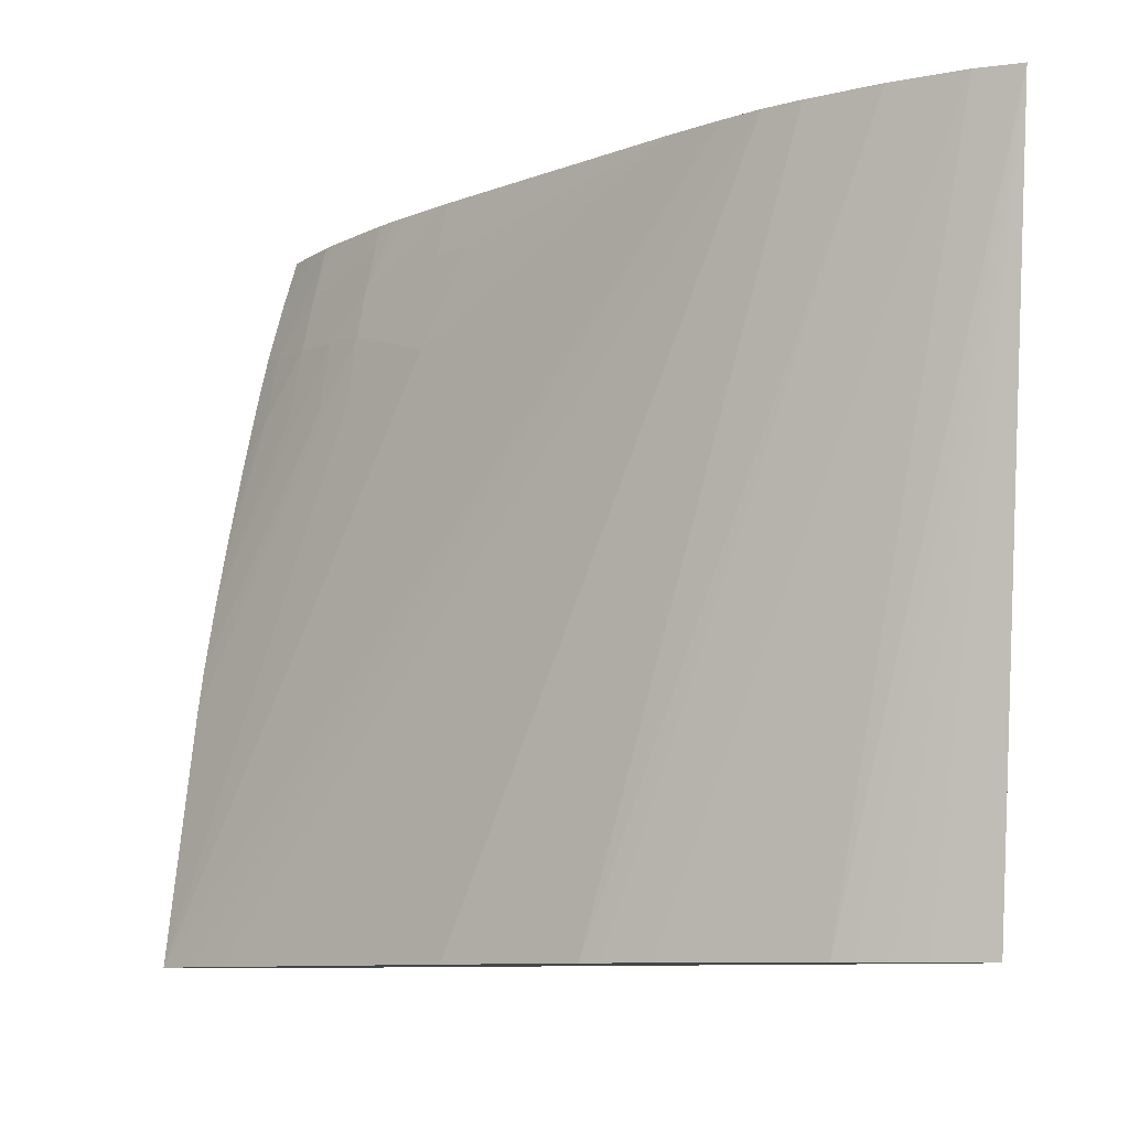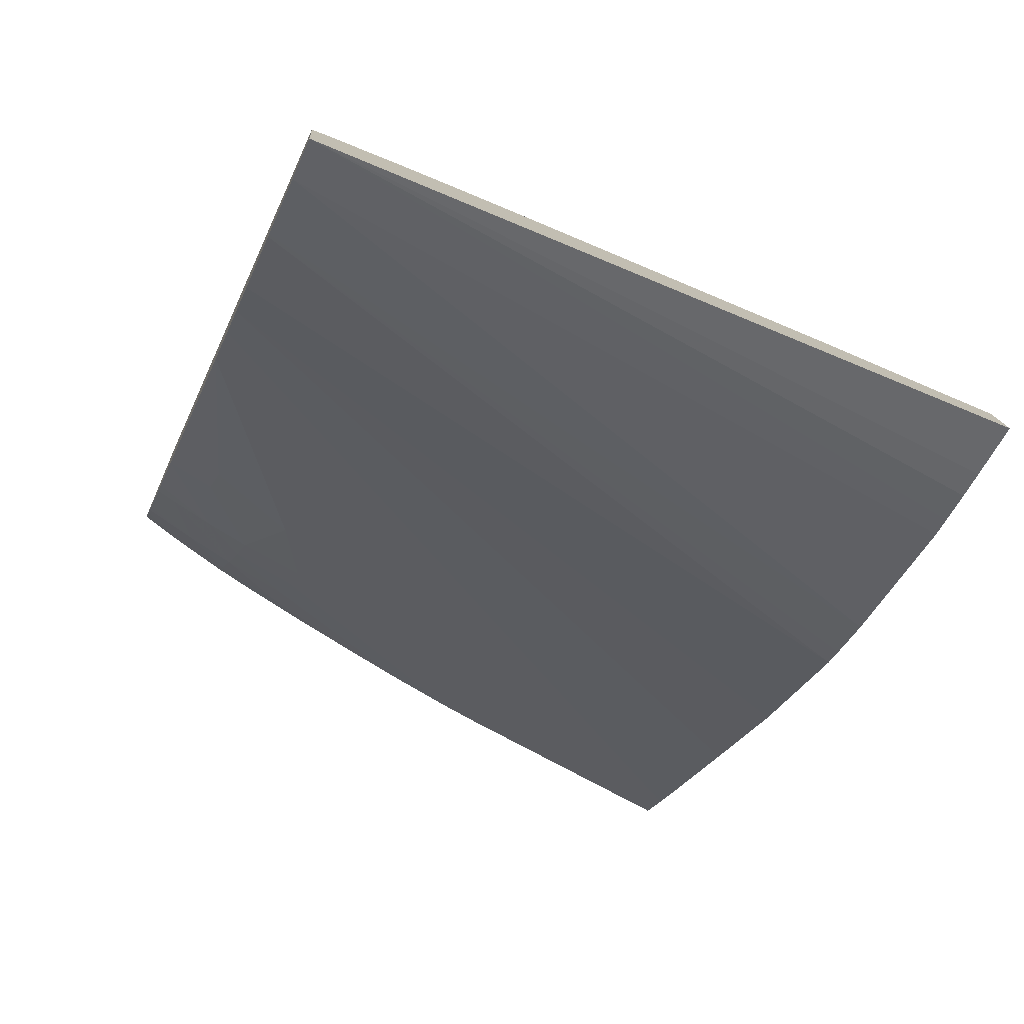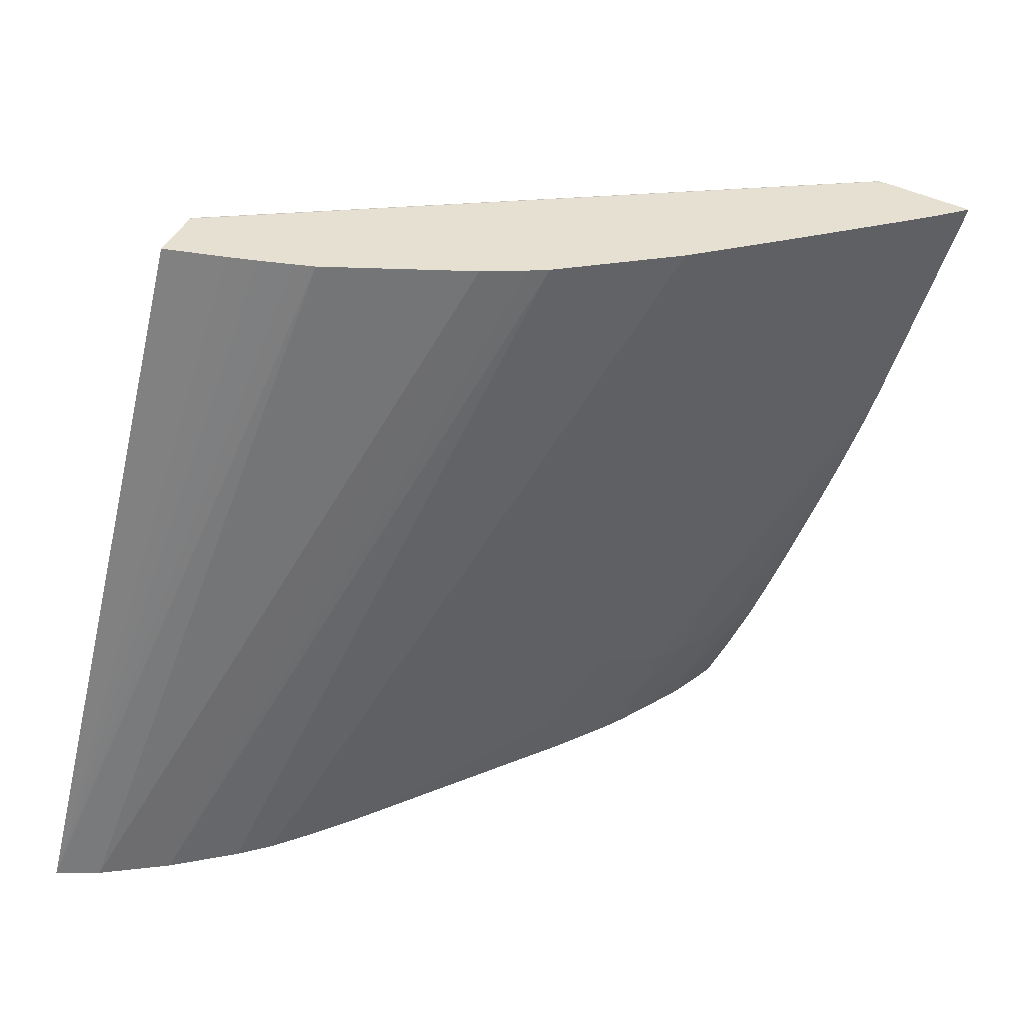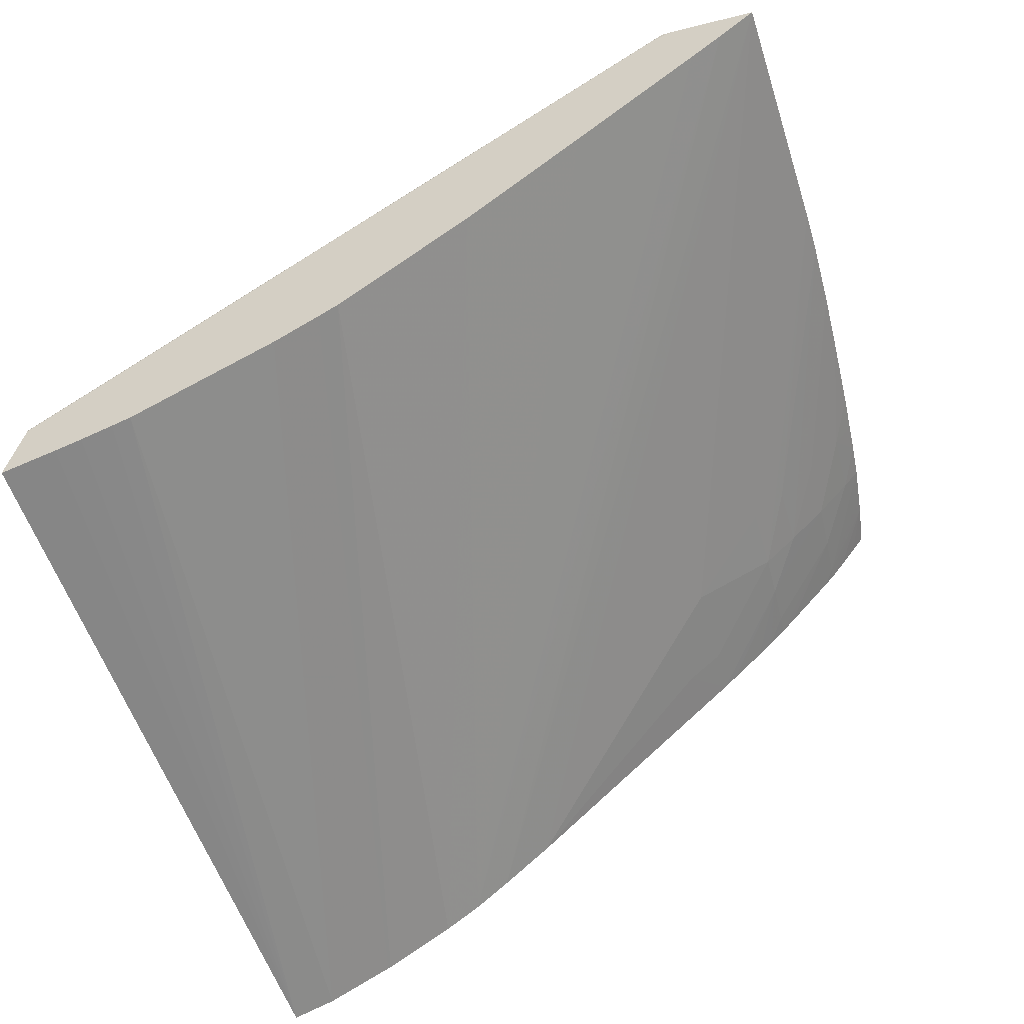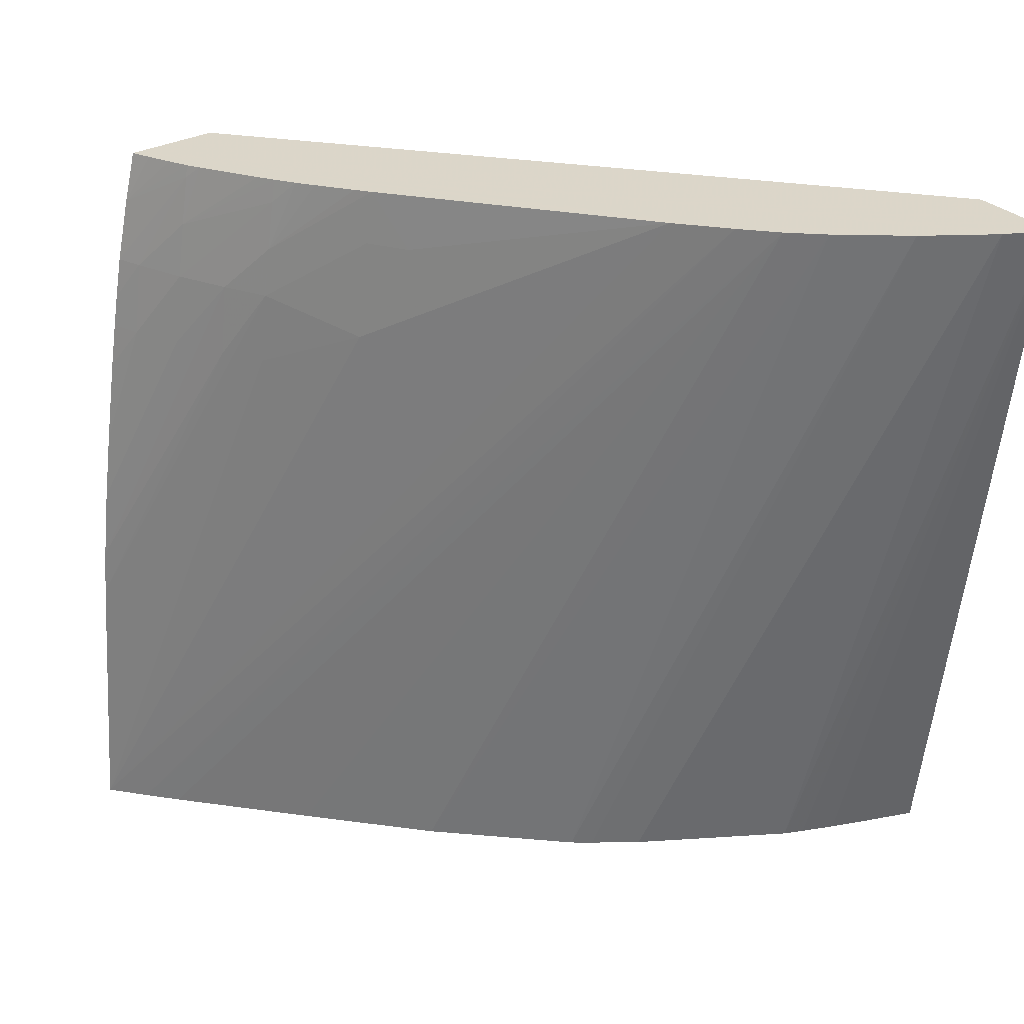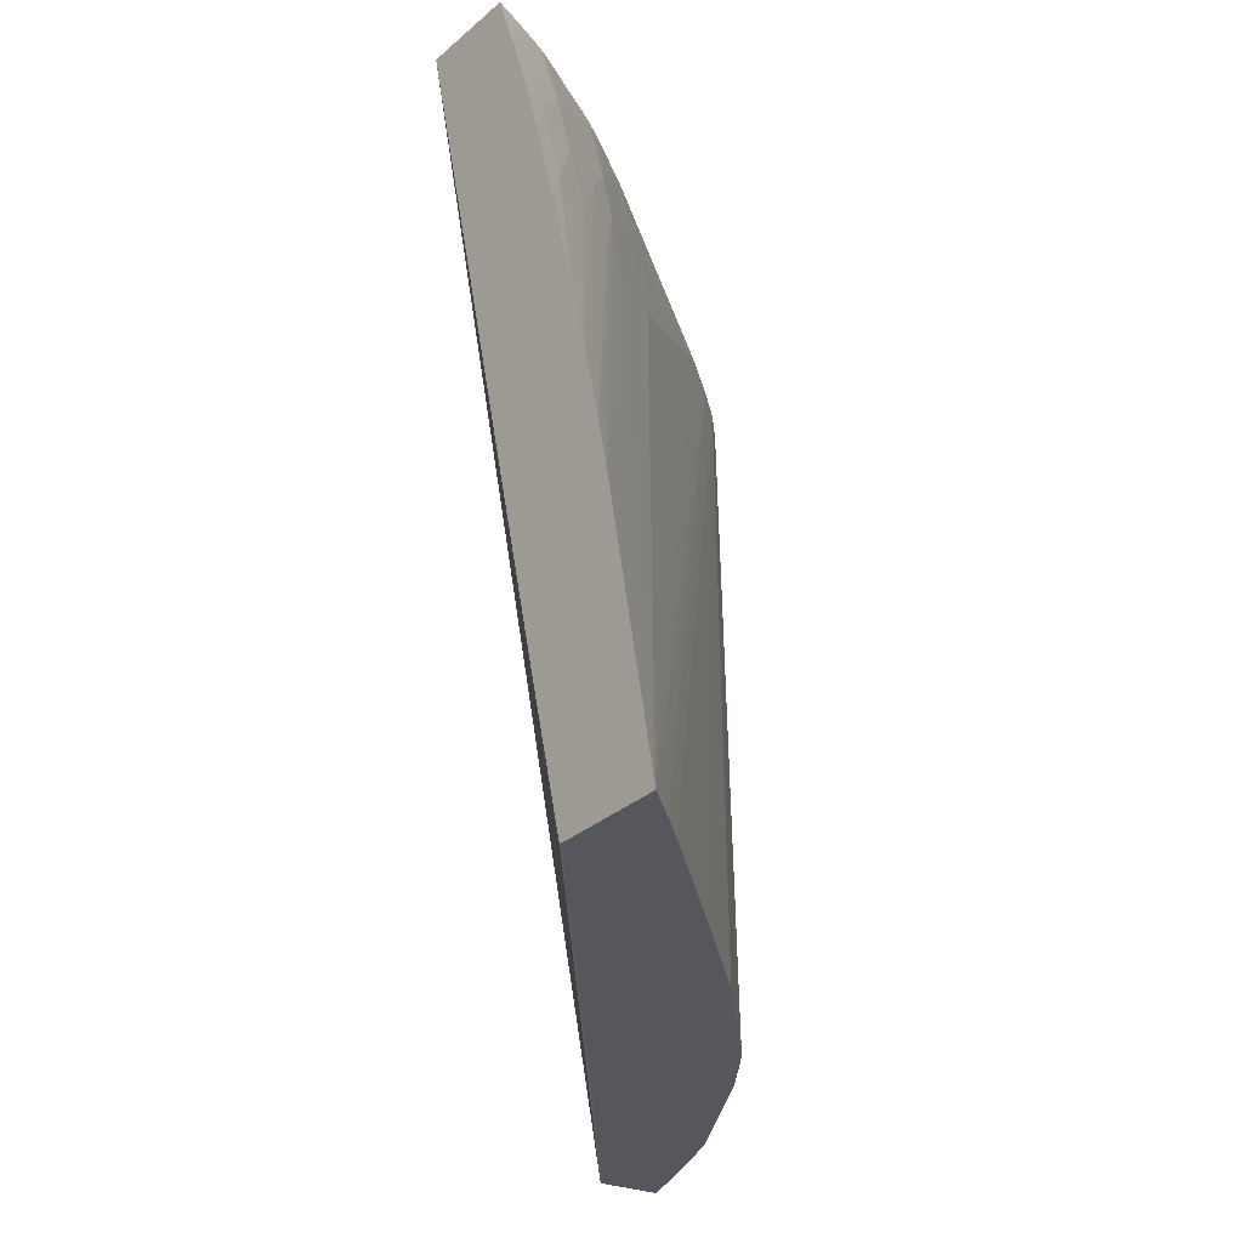
<metadata>
{"format":"obj","ext":"obj","renderer":"f3d","projection":"perspective","resolution":1024,"background":"white","views":[{"elev":-5.8,"azim":-170.8,"up":"+Y"},{"elev":-57.4,"azim":-114.1,"up":"+Z"},{"elev":-55.7,"azim":-10.7,"up":"+Z"},{"elev":-56.1,"azim":22.9,"up":"+Z"},{"elev":34.2,"azim":162.8,"up":"+Y"},{"elev":-29.8,"azim":68.8,"up":"+Y"}]}
</metadata>
<code>
v -0.03223 0.0463 0.04356
v -0.03337 0.04629 0.04393
v -0.03206 0.04565 0.04346
v -0.03241 0.04632 0.04335
v -0.04226 0.04676 0.03804
v -0.04224 0.04664 0.0381
v -0.04223 0.04651 0.03813
v -0.04217 0.04581 0.03828
v -0.04215 0.04556 0.03833
v -0.0421 0.04465 0.03844
v -0.04207 0.04373 0.03851
v -0.04194 0.03906 0.03871
v -0.04193 0.03905 0.03871
v -0.04191 0.03653 0.03866
v -0.03235 0.03812 0.04302
v -0.03199 0.04533 0.04342
v -0.03282 0.0462 0.04283
v -0.03285 0.04636 0.04286
v -0.03265 0.04634 0.04309
v -0.04264 0.04684 0.03687
v -0.04192 0.03653 0.03862
v -0.03224 0.03617 0.04272
v -0.03209 0.03618 0.0428
v -0.03232 0.03794 0.043
v -0.03187 0.04483 0.04334
v -0.0321 0.04483 0.04309
v -0.0327 0.04556 0.04271
v -0.033 0.04637 0.04272
v -0.04201 0.04683 0.03698
v -0.04022 0.03656 0.03795
v -0.0405 0.03656 0.03792
v -0.04096 0.03657 0.03787
v -0.04136 0.03657 0.03784
v -0.04219 0.03658 0.03779
v -0.03194 0.03617 0.04275
v -0.03177 0.0443 0.04327
v -0.03195 0.04387 0.04294
v -0.03258 0.04483 0.0426
v -0.0338 0.04613 0.04189
v -0.03385 0.04643 0.04194
v -0.03367 0.04641 0.04211
v -0.04105 0.0468 0.03729
v -0.03808 0.03651 0.03847
v -0.03075 0.03619 0.04237
v -0.03169 0.04387 0.04322
v -0.03159 0.04328 0.04314
v -0.03141 0.04215 0.04301
v -0.03127 0.04126 0.0429
v -0.03311 0.04483 0.04212
v -0.03369 0.04548 0.04179
v -0.03244 0.04387 0.04249
v -0.0341 0.04644 0.04174
v -0.041 0.0468 0.0373
v -0.03742 0.03649 0.03869
v -0.03127 0.03621 0.04205
v -0.03898 0.04671 0.03829
v -0.03828 0.04668 0.03875
v -0.03468 0.04447 0.04086
v -0.03347 0.04387 0.04164
v -0.03108 0.0397 0.04273
v -0.03115 0.04033 0.04279
v -0.03359 0.04483 0.04172
v -0.03299 0.04387 0.042
v -0.03498 0.04649 0.04107
v -0.03478 0.04648 0.04122
v -0.03432 0.04646 0.04156
v -0.04001 0.04676 0.03772
v -0.03713 0.03648 0.03879
v -0.03172 0.03624 0.04177
v -0.03949 0.04674 0.03798
v -0.03534 0.04579 0.04065
v -0.03486 0.04579 0.041
v -0.03521 0.0364 0.03973
v -0.03351 0.03632 0.04072
f 1 2 15
f 1 15 24
f 1 24 23
f 1 23 35
f 1 35 44
f 1 44 60
f 1 60 61
f 1 61 48
f 1 48 47
f 1 47 46
f 1 46 45
f 1 45 36
f 1 36 25
f 1 25 16
f 1 16 3
f 1 3 4
f 1 4 19
f 1 19 18
f 1 18 28
f 1 28 41
f 1 41 40
f 1 40 52
f 1 52 66
f 1 66 65
f 1 65 64
f 1 64 57
f 1 57 56
f 1 56 70
f 1 70 67
f 1 67 53
f 1 53 42
f 1 42 29
f 1 29 20
f 1 20 5
f 1 5 2
f 2 5 6
f 2 6 7
f 2 7 8
f 2 8 9
f 2 9 10
f 2 10 11
f 2 11 12
f 2 12 13
f 2 13 14
f 2 14 15
f 3 16 17
f 3 17 18
f 3 18 19
f 3 19 4
f 5 20 34
f 5 34 21
f 5 21 14
f 5 14 13
f 5 13 12
f 5 12 11
f 5 11 10
f 5 10 9
f 5 9 8
f 5 8 7
f 5 7 6
f 14 21 22
f 14 22 23
f 14 23 24
f 14 24 15
f 16 25 17
f 17 25 26
f 17 26 27
f 17 27 28
f 17 28 18
f 20 29 30
f 20 30 31
f 20 31 32
f 20 32 33
f 20 33 34
f 21 34 33
f 21 33 32
f 21 32 31
f 21 31 30
f 21 30 43
f 21 43 54
f 21 54 68
f 21 68 73
f 21 73 74
f 21 74 69
f 21 69 55
f 21 55 44
f 21 44 35
f 21 35 22
f 22 35 23
f 25 36 26
f 26 36 37
f 26 37 38
f 26 38 27
f 27 39 40
f 27 40 41
f 27 41 28
f 27 38 39
f 29 42 43
f 29 43 30
f 36 45 37
f 37 45 46
f 37 46 47
f 37 47 48
f 37 48 38
f 38 49 50
f 38 50 39
f 38 48 51
f 38 51 49
f 39 50 52
f 39 52 40
f 42 53 54
f 42 54 43
f 44 55 56
f 44 56 57
f 44 57 58
f 44 58 59
f 44 59 60
f 48 61 49
f 48 49 51
f 49 62 50
f 49 61 63
f 49 63 62
f 50 62 64
f 50 64 65
f 50 65 66
f 50 66 52
f 53 67 68
f 53 68 54
f 55 69 70
f 55 70 56
f 57 64 71
f 57 71 58
f 58 71 72
f 58 72 62
f 58 62 59
f 59 62 60
f 60 62 63
f 60 63 61
f 62 72 64
f 64 72 71
f 67 70 73
f 67 73 68
f 69 74 70
f 70 74 73

</code>
